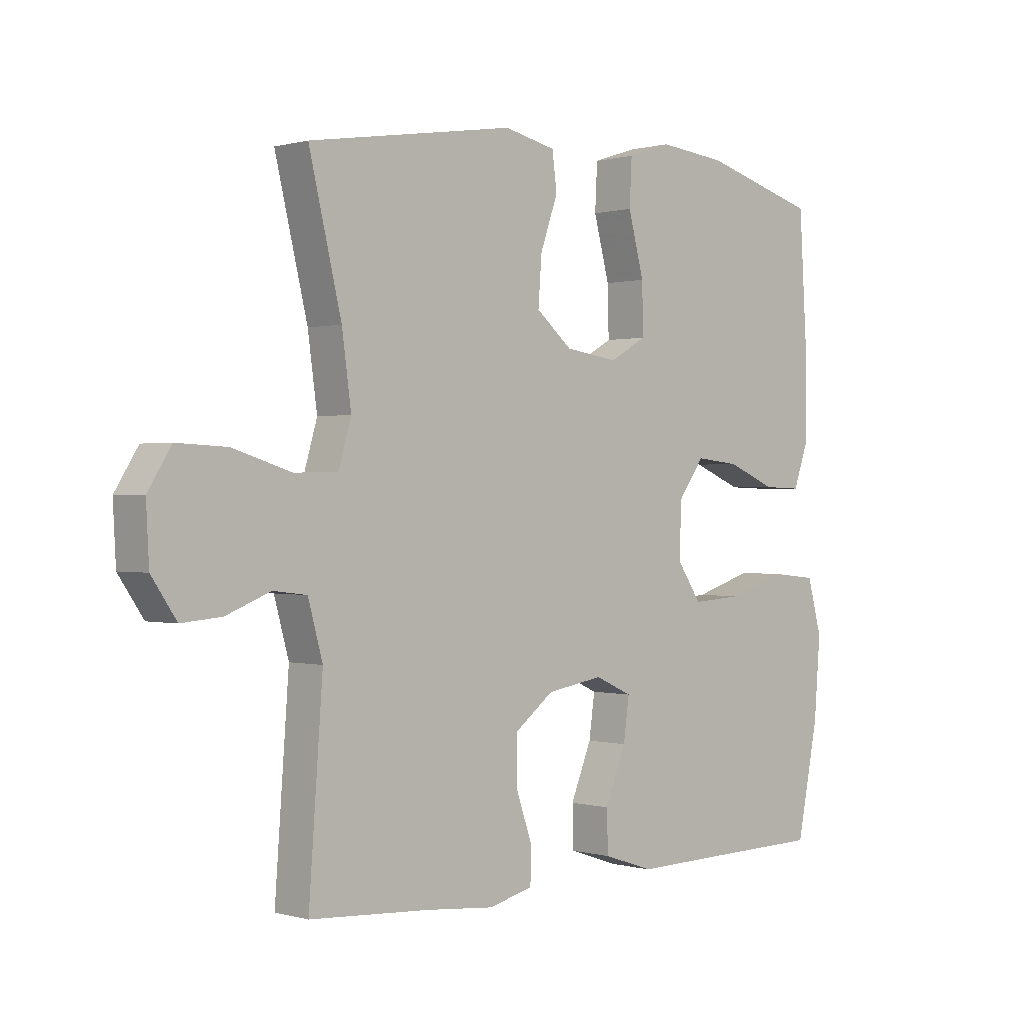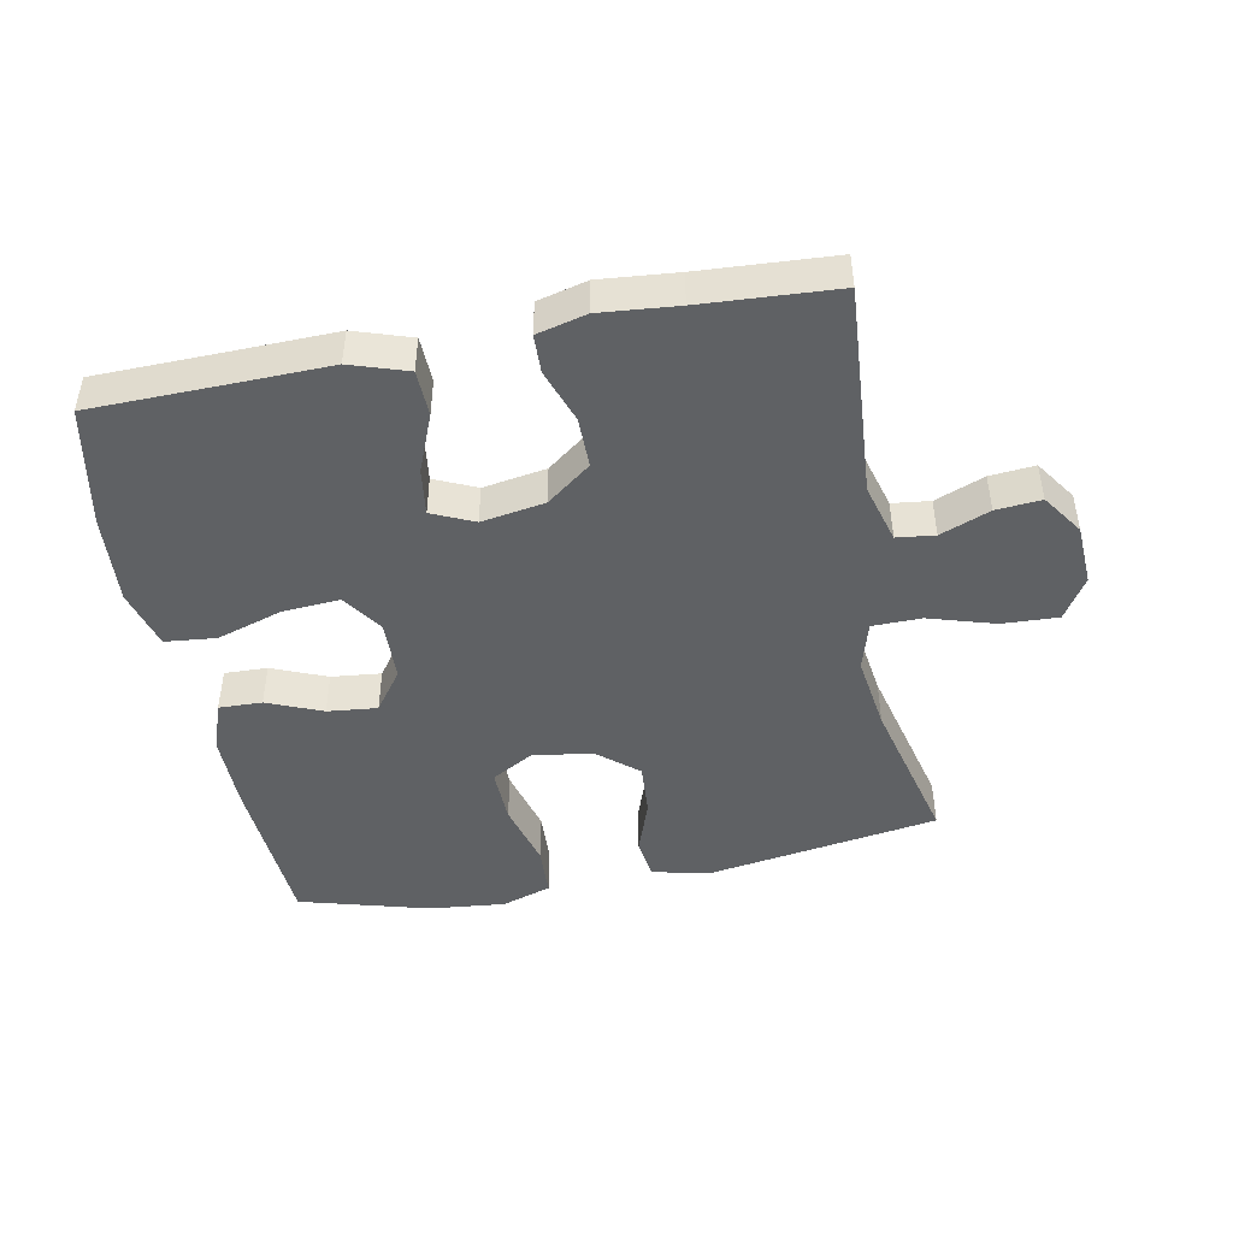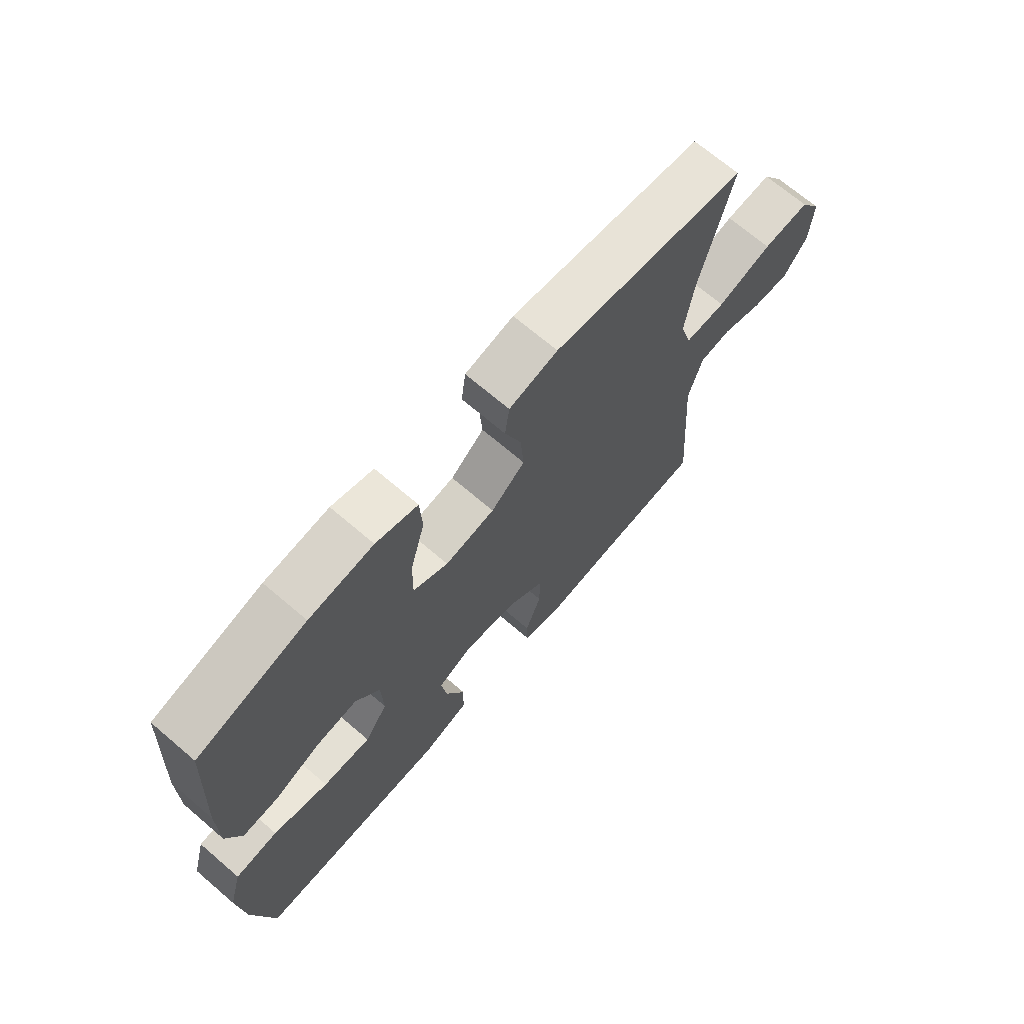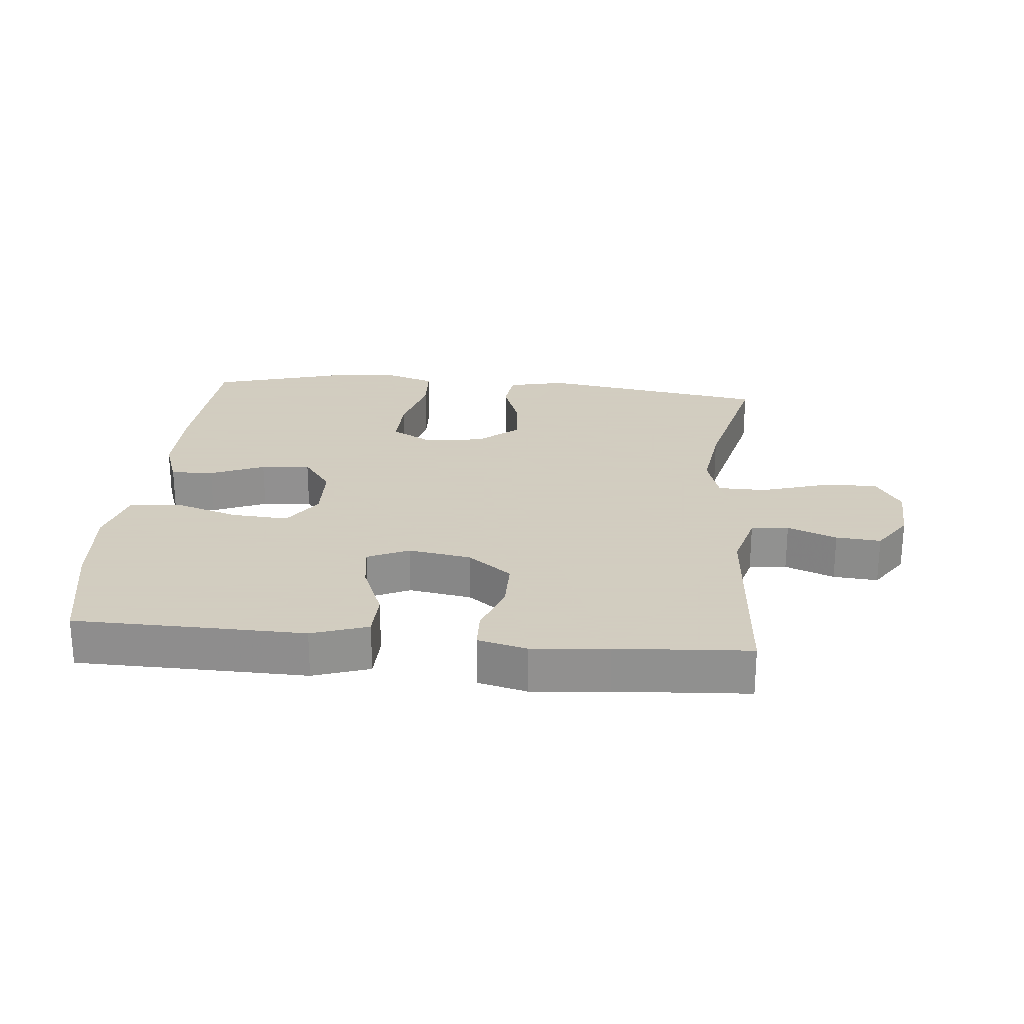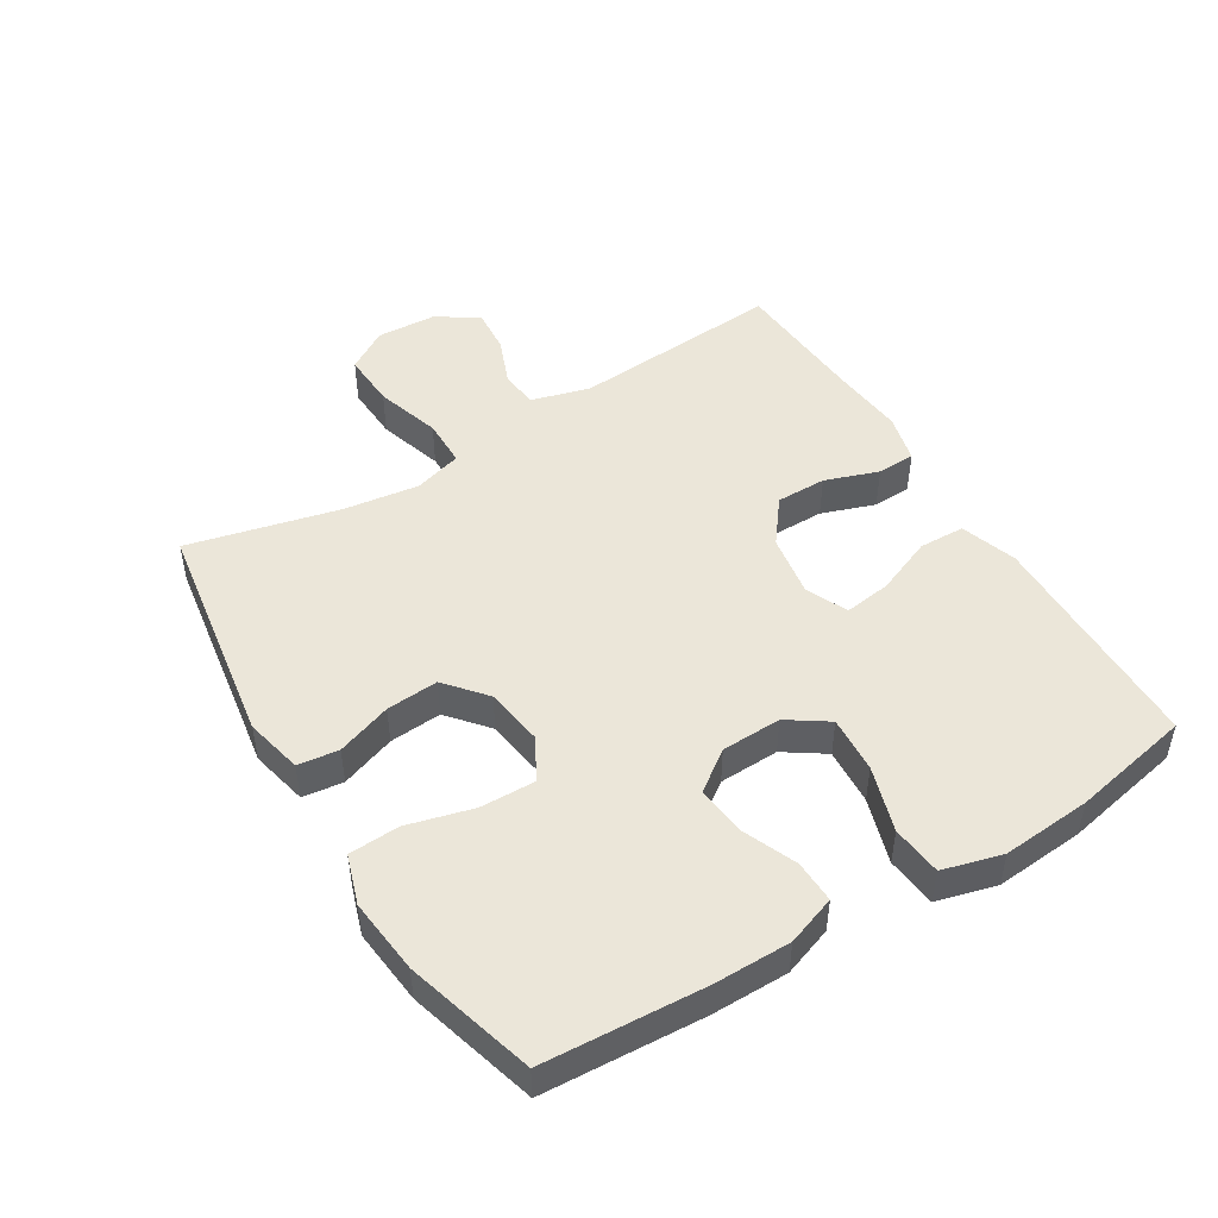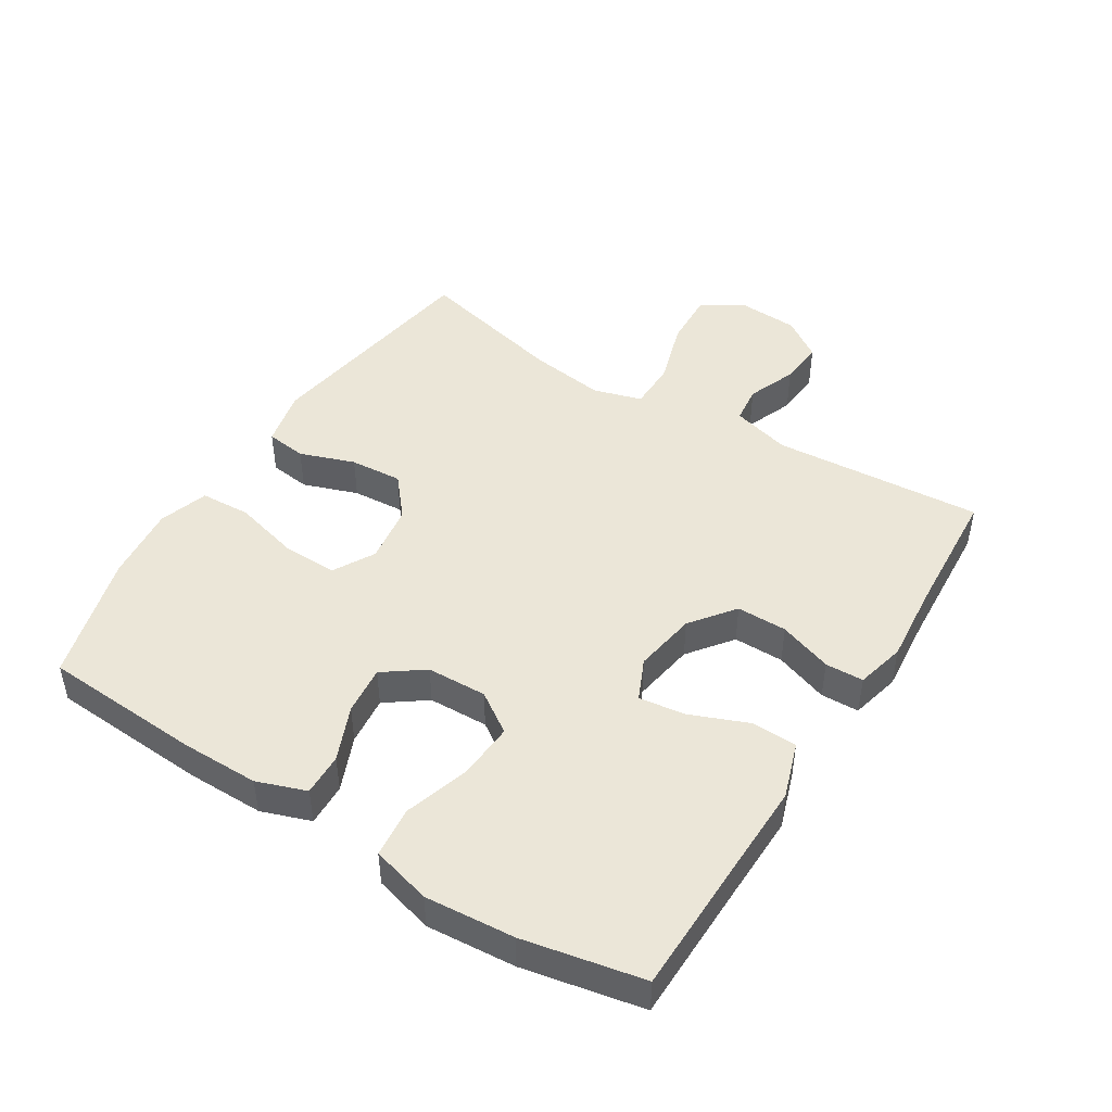
<metadata>
{"format":"obj","ext":"obj","renderer":"f3d","projection":"perspective","resolution":1024,"background":"white","views":[{"elev":0.3,"azim":-44.1,"up":"+Z"},{"elev":-46.2,"azim":-168.9,"up":"+Y"},{"elev":69.8,"azim":130.5,"up":"+Z"},{"elev":24.3,"azim":-174.7,"up":"+Y"},{"elev":48.3,"azim":58.5,"up":"+Y"},{"elev":46.6,"azim":122.0,"up":"+Y"}]}
</metadata>
<code>
v 0.5 0.07 0.5
v 0.515 0.07 0.252
v 0.515 0.07 0.133
v 0.488 0.07 0.057
v 0.422 0.07 0.059
v 0.338 0.07 0.094
v 0.262 0.07 0.102
v 0.217 0.07 0.04
v 0.214 0.07 -0.053
v 0.256 0.07 -0.115
v 0.344 0.07 -0.109
v 0.445 0.07 -0.077
v 0.523 0.07 -0.085
v 0.548 0.07 -0.177
v 0.537 0.07 -0.315
v 0.5 0.07 -0.5
v 0.281 0.07 -0.504
v 0.145 0.07 -0.507
v 0.058 0.07 -0.478
v 0.056 0.07 -0.407
v 0.092 0.07 -0.318
v 0.102 0.07 -0.246
v 0.038 0.07 -0.217
v -0.059 0.07 -0.233
v -0.127 0.07 -0.285
v -0.127 0.07 -0.363
v -0.098 0.07 -0.446
v -0.1 0.07 -0.505
v -0.176 0.07 -0.524
v -0.294 0.07 -0.513
v -0.5 0.07 -0.5
v -0.476 0.07 -0.174
v -0.501 0.07 -0.083
v -0.559 0.07 -0.076
v -0.635 0.07 -0.106
v -0.704 0.07 -0.112
v -0.747 0.07 -0.049
v -0.752 0.07 0.045
v -0.712 0.07 0.109
v -0.626 0.07 0.105
v -0.525 0.07 0.074
v -0.45 0.07 0.075
v -0.428 0.07 0.15
v -0.444 0.07 0.267
v -0.5 0.07 0.5
v -0.145 0.07 0.556
v -0.056 0.07 0.536
v -0.048 0.07 0.473
v -0.078 0.07 0.388
v -0.084 0.07 0.307
v -0.022 0.07 0.255
v 0.069 0.07 0.242
v 0.133 0.07 0.278
v 0.131 0.07 0.363
v 0.104 0.07 0.465
v 0.108 0.07 0.543
v 0.184 0.07 0.568
v 0.301 0.07 0.556
v 0.5 0 0.5
v 0.515 0 0.252
v 0.515 0 0.133
v 0.488 0 0.057
v 0.422 0 0.059
v 0.338 0 0.094
v 0.262 0 0.102
v 0.217 0 0.04
v 0.214 0 -0.053
v 0.256 0 -0.115
v 0.344 0 -0.109
v 0.445 0 -0.077
v 0.523 0 -0.085
v 0.548 0 -0.177
v 0.537 0 -0.315
v 0.5 0 -0.5
v 0.281 0 -0.504
v 0.145 0 -0.507
v 0.058 0 -0.478
v 0.056 0 -0.407
v 0.092 0 -0.318
v 0.102 0 -0.246
v 0.038 0 -0.217
v -0.059 0 -0.233
v -0.127 0 -0.285
v -0.127 0 -0.363
v -0.098 0 -0.446
v -0.1 0 -0.505
v -0.176 0 -0.524
v -0.294 0 -0.513
v -0.5 0 -0.5
v -0.476 0 -0.174
v -0.501 0 -0.083
v -0.559 0 -0.076
v -0.635 0 -0.106
v -0.704 0 -0.112
v -0.747 0 -0.049
v -0.752 0 0.045
v -0.712 0 0.109
v -0.626 0 0.105
v -0.525 0 0.074
v -0.45 0 0.075
v -0.428 0 0.15
v -0.444 0 0.267
v -0.5 0 0.5
v -0.145 0 0.556
v -0.056 0 0.536
v -0.048 0 0.473
v -0.078 0 0.388
v -0.084 0 0.307
v -0.022 0 0.255
v 0.069 0 0.242
v 0.133 0 0.278
v 0.131 0 0.363
v 0.104 0 0.465
v 0.108 0 0.543
v 0.184 0 0.568
v 0.301 0 0.556
f 54 55 56 57
f 53 54 57 58
f 46 47 48 49
f 44 45 46 49
f 43 44 49 50
f 42 43 50 51
f 38 39 40 41
f 38 41 42
f 37 38 42
f 34 35 36 37
f 33 34 37 42
f 32 33 42 51
f 30 31 32 51
f 26 27 28 29
f 25 26 29 30
f 18 19 20 21
f 17 18 21 22
f 16 17 22
f 15 16 22
f 14 15 22 23
f 11 12 13 14
f 10 11 14 23
f 3 4 5 6
f 3 6 7
f 2 3 7
f 53 58 1 2
f 52 53 2 7
f 25 30 51 52
f 24 25 52 7
f 9 10 23 24
f 8 9 24
f 7 8 24
f 115 114 113 112
f 116 115 112 111
f 107 106 105 104
f 107 104 103 102
f 108 107 102 101
f 109 108 101 100
f 99 98 97 96
f 100 99 96
f 100 96 95
f 95 94 93 92
f 100 95 92 91
f 109 100 91 90
f 109 90 89 88
f 87 86 85 84
f 88 87 84 83
f 79 78 77 76
f 80 79 76 75
f 80 75 74
f 80 74 73
f 81 80 73 72
f 72 71 70 69
f 81 72 69 68
f 64 63 62 61
f 65 64 61
f 65 61 60
f 60 59 116 111
f 65 60 111 110
f 110 109 88 83
f 65 110 83 82
f 82 81 68 67
f 82 67 66
f 82 66 65
f 1 59 60 2
f 2 60 61 3
f 3 61 62 4
f 4 62 63 5
f 5 63 64 6
f 6 64 65 7
f 7 65 66 8
f 8 66 67 9
f 9 67 68 10
f 10 68 69 11
f 11 69 70 12
f 12 70 71 13
f 13 71 72 14
f 14 72 73 15
f 15 73 74 16
f 16 74 75 17
f 17 75 76 18
f 18 76 77 19
f 19 77 78 20
f 20 78 79 21
f 21 79 80 22
f 22 80 81 23
f 23 81 82 24
f 24 82 83 25
f 25 83 84 26
f 26 84 85 27
f 27 85 86 28
f 28 86 87 29
f 29 87 88 30
f 30 88 89 31
f 31 89 90 32
f 32 90 91 33
f 33 91 92 34
f 34 92 93 35
f 35 93 94 36
f 36 94 95 37
f 37 95 96 38
f 38 96 97 39
f 39 97 98 40
f 40 98 99 41
f 41 99 100 42
f 42 100 101 43
f 43 101 102 44
f 44 102 103 45
f 45 103 104 46
f 46 104 105 47
f 47 105 106 48
f 48 106 107 49
f 49 107 108 50
f 50 108 109 51
f 51 109 110 52
f 52 110 111 53
f 53 111 112 54
f 54 112 113 55
f 55 113 114 56
f 56 114 115 57
f 57 115 116 58
f 58 116 59 1

</code>
